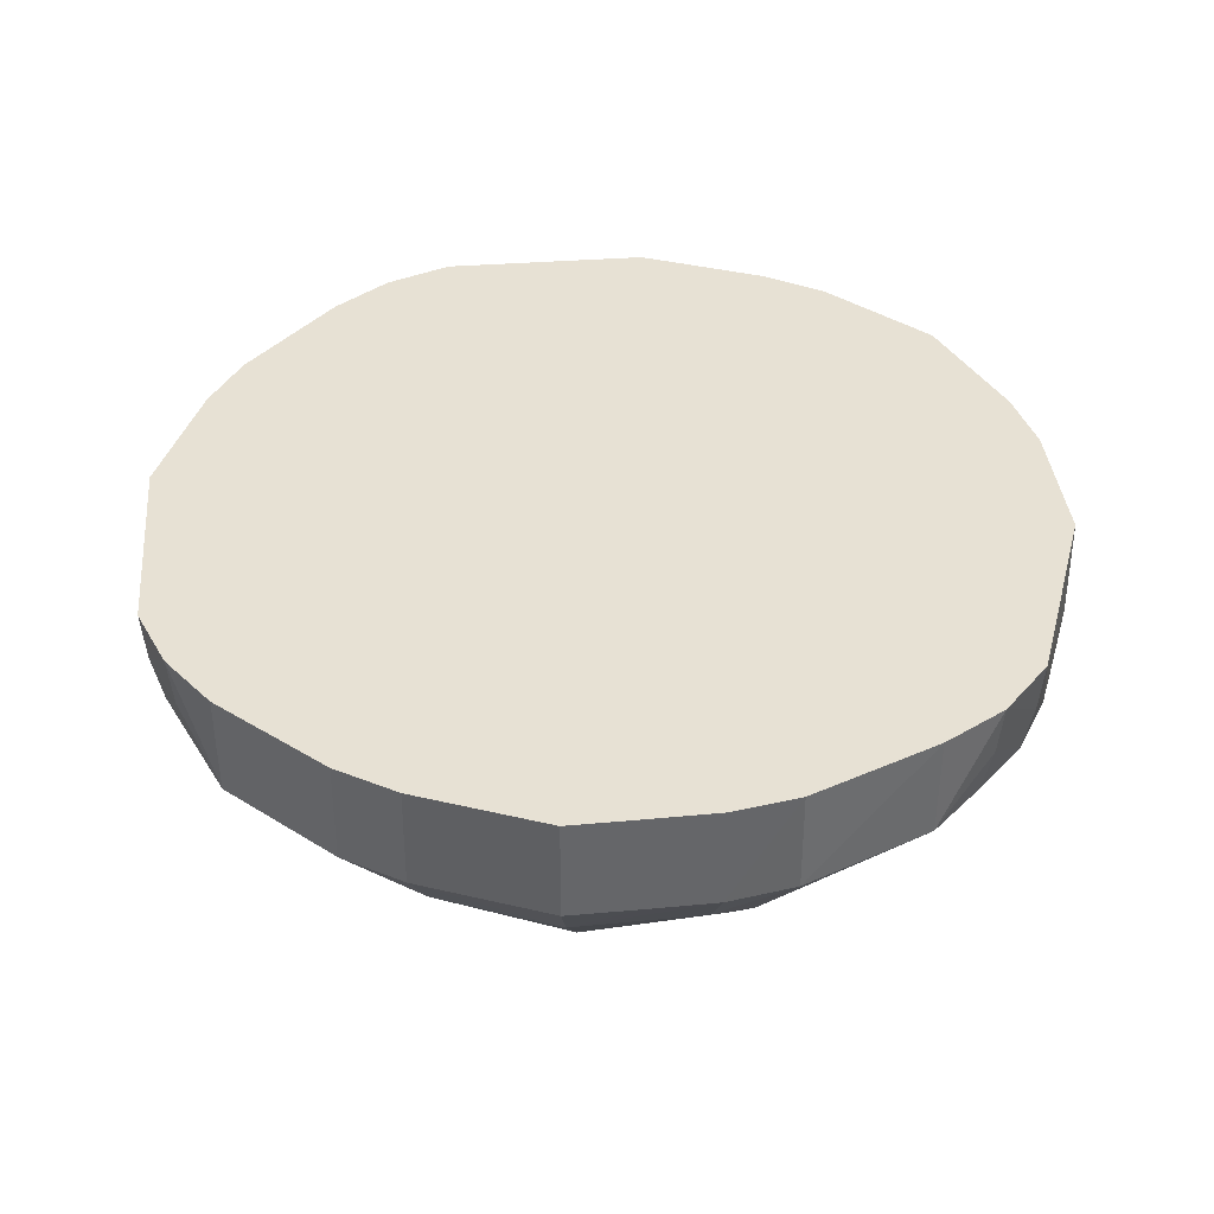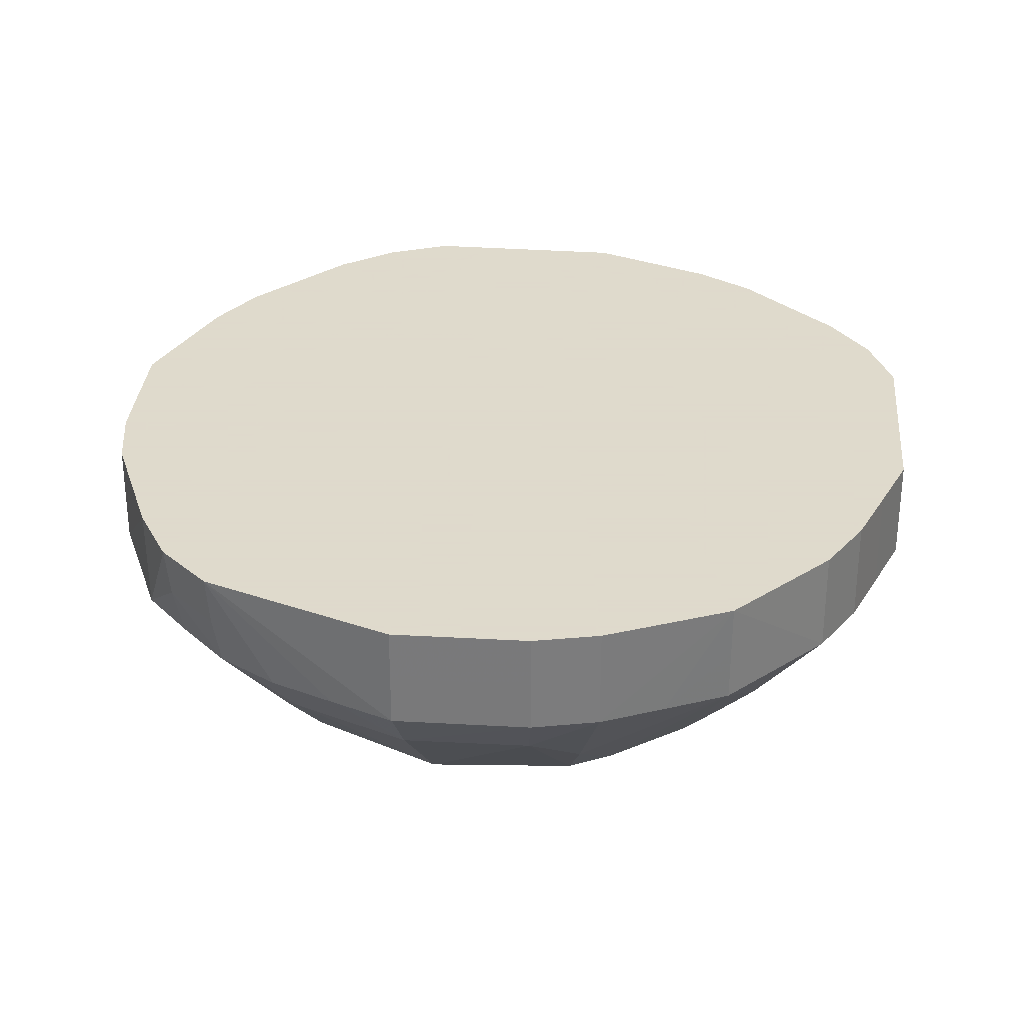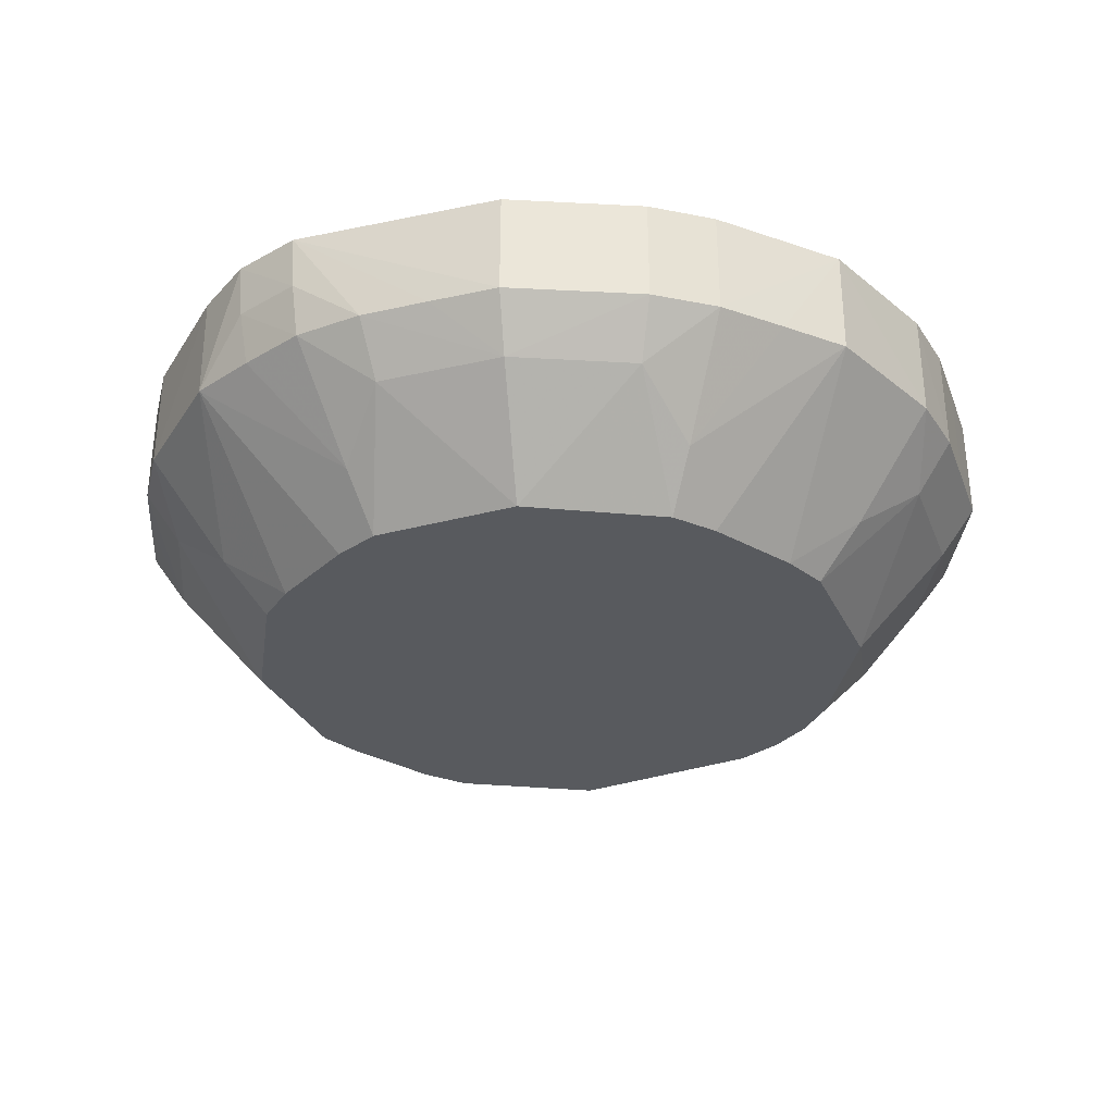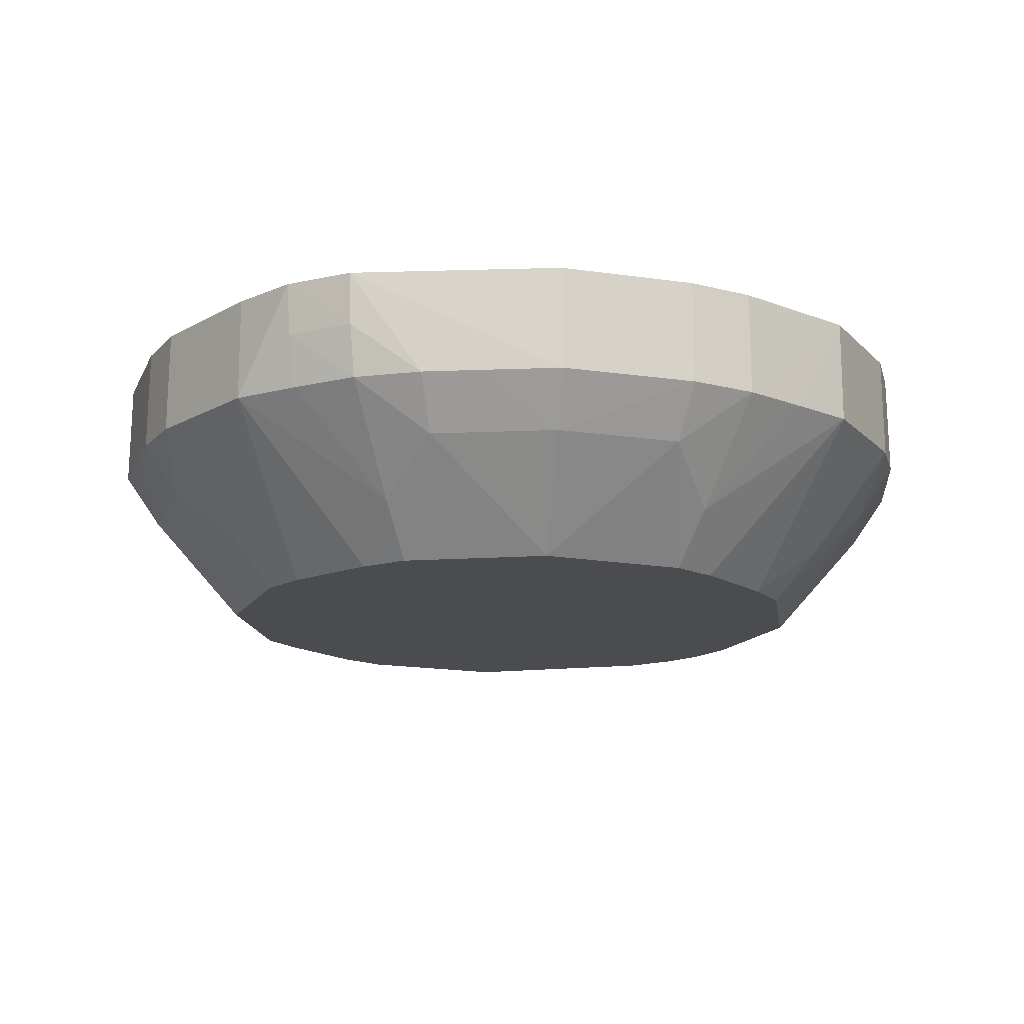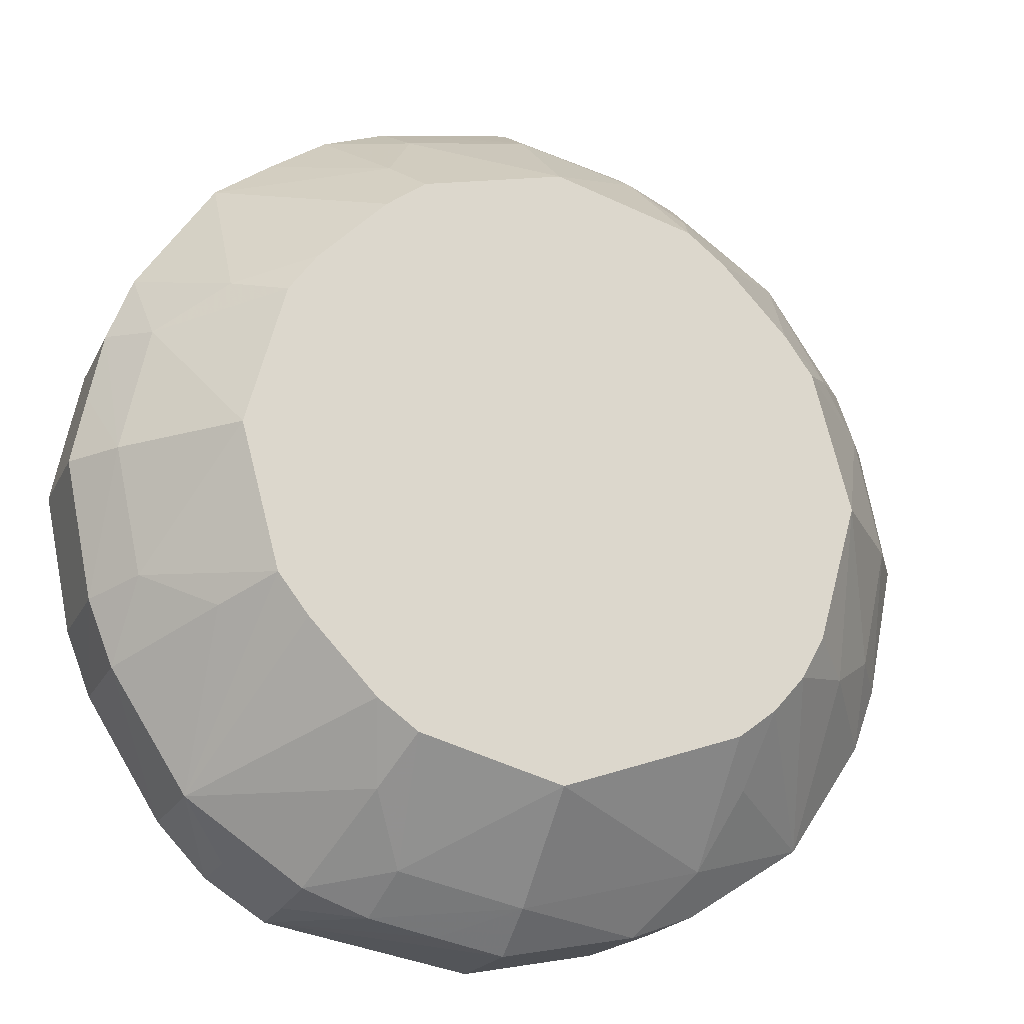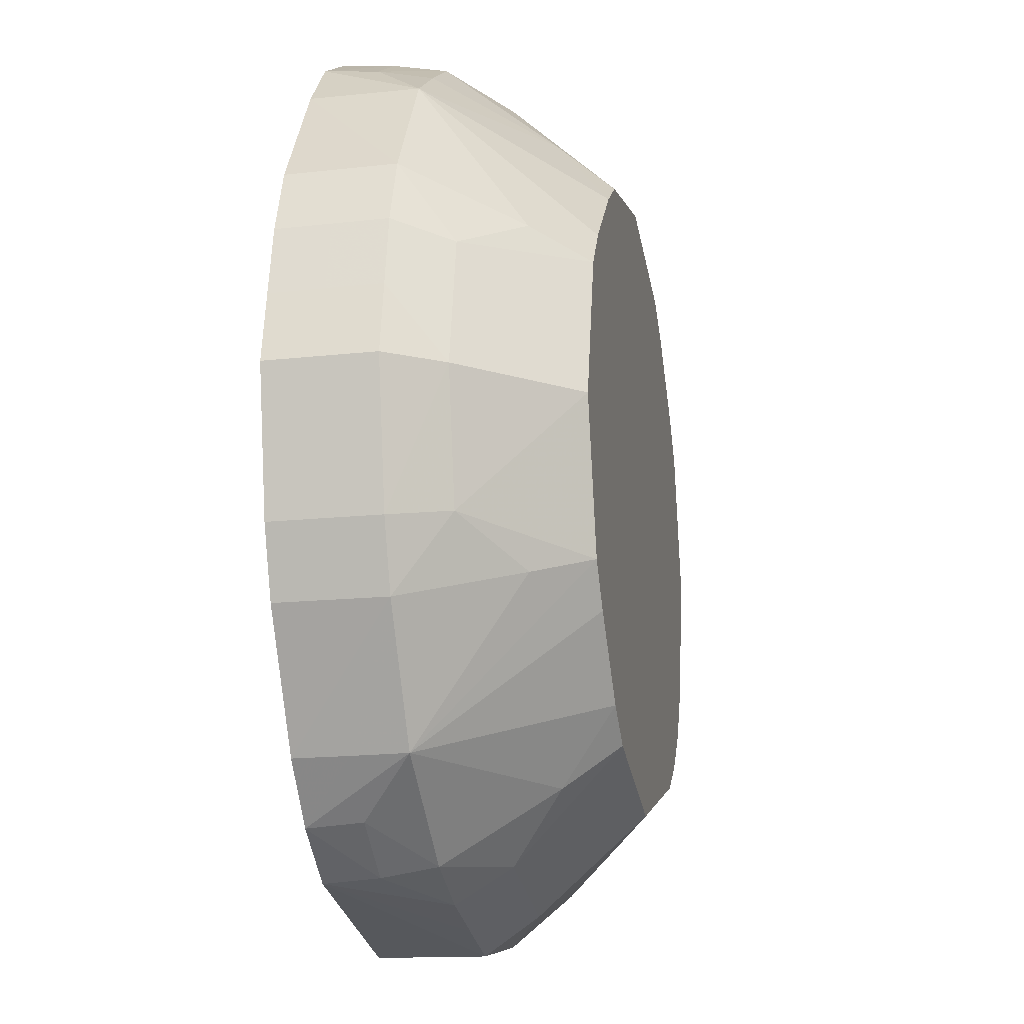
<metadata>
{"format":"obj","ext":"obj","renderer":"f3d","projection":"perspective","resolution":1024,"background":"white","views":[{"elev":39.4,"azim":94.9,"up":"+Z"},{"elev":32.4,"azim":-164.3,"up":"+Z"},{"elev":-30.6,"azim":-173.1,"up":"+Z"},{"elev":-15.1,"azim":173.7,"up":"+Z"},{"elev":-21.0,"azim":158.8,"up":"+Y"},{"elev":-18.4,"azim":101.2,"up":"+Y"}]}
</metadata>
<code>
v 0.04537 -0.0001052 -0.01704
v 0.03986 0.02025 -0.01704
v 0.03579 0.02596 -0.01704
v 0.02602 0.03584 -0.01704
v 0.02038 0.04008 -0.01704
v 0.006815 0.04351 -0.01704
v -9.308e-05 0.04534 -0.01704
v -0.02053 0.04 -0.01704
v -0.02613 0.03573 -0.01704
v -0.03578 0.02582 -0.01704
v -0.03989 0.02017 -0.01704
v -0.04346 0.006763 -0.01704
v -0.04536 -0.0001052 -0.01704
v -0.03961 -0.02024 -0.01704
v -0.03626 -0.02638 -0.01704
v -0.03166 -0.03167 -0.01704
v -0.02613 -0.03595 -0.01704
v -9.308e-05 -0.04533 -0.01704
v 0.02024 -0.04002 -0.01704
v 0.02596 -0.03597 -0.01704
v 0.03554 -0.02599 -0.01704
v 0.03984 -0.02045 -0.01704
v 0.04597 0.02336 -0.00954
v 0.02333 0.04586 -0.00954
v -0.02347 0.04578 -0.00954
v -0.04595 0.02326 -0.00954
v -0.04618 -0.02359 -0.00954
v -0.03009 -0.0414 -0.00954
v 0.02332 -0.04605 -0.00954
v 0.04571 -0.02344 -0.00954
v 0.0587 -0.0001052 -0.00204
v 0.05491 0.01777 -0.00204
v 0.01782 0.05503 -0.00204
v -9.308e-05 0.05868 -0.00204
v -0.01799 0.05498 -0.00204
v -0.05491 0.0177 -0.00204
v -0.05869 -0.0001052 -0.00204
v -0.05475 -0.01787 -0.00204
v -0.02632 -0.05158 -0.00204
v -9.308e-05 -0.05869 -0.00204
v 0.01774 -0.055 -0.00204
v 0.05488 -0.01797 -0.00204
v 0.06388 -0.0001052 0.00546
v 0.06192 0.009717 0.00546
v 0.05992 0.01939 0.00546
v 0.05638 0.02867 0.00546
v 0.05083 0.03689 0.00546
v 0.04522 0.04521 0.00546
v 0.03708 0.05106 0.00546
v 0.02879 0.05658 0.00546
v 0.01945 0.06003 0.00546
v 0.009739 0.06197 0.00546
v -9.308e-05 0.06387 0.00546
v -0.009917 0.06192 0.00546
v -0.01962 0.05999 0.00546
v -0.02874 0.05612 0.00546
v -0.03698 0.05066 0.00546
v -0.04525 0.04505 0.00546
v -0.05639 0.02858 0.00546
v -0.05988 0.01932 0.00546
v -0.06188 0.009681 0.00546
v -0.06387 -0.0001052 0.00546
v -0.06189 -0.009894 0.00546
v -0.05995 -0.01955 0.00546
v -0.05653 -0.02886 0.00546
v -0.0454 -0.04542 0.00546
v -0.02872 -0.05629 0.00546
v -0.01952 -0.05989 0.00546
v -0.009875 -0.06187 0.00546
v -9.308e-05 -0.06387 0.00546
v 0.009702 -0.06195 0.00546
v 0.01937 -0.06 0.00546
v 0.02871 -0.05663 0.00546
v 0.04536 -0.04556 0.00546
v 0.05624 -0.02881 0.00546
v 0.05989 -0.01959 0.00546
v 0.06378 -0.0001052 0.01296
v 0.06181 0.0097 0.01296
v 0.05982 0.01936 0.01296
v 0.05629 0.02862 0.01296
v 0.03803 0.05237 0.01296
v 0.02944 0.05786 0.01296
v -9.308e-05 0.06377 0.01296
v -0.01959 0.0599 0.01296
v -0.04523 0.04504 0.01296
v -0.05631 0.02854 0.01296
v -0.05979 0.01929 0.01296
v -0.06178 0.009665 0.01296
v -0.06376 -0.0001052 0.01296
v -0.05782 -0.02952 0.01296
v -0.05232 -0.03805 0.01296
v -0.04541 -0.04542 0.01296
v -0.02868 -0.05621 0.01296
v -0.01949 -0.05979 0.01296
v -0.009859 -0.06177 0.01296
v -9.308e-05 -0.06377 0.01296
v 0.02937 -0.05793 0.01296
v 0.03792 -0.05243 0.01296
v 0.04543 -0.04562 0.01296
v 0.05616 -0.02877 0.01296
v 0.05979 -0.01956 0.01296
v 0.06177 -0.009903 0.01296
v 0.06367 -0.0001052 0.02046
v 0.06171 0.009683 0.02046
v 0.05971 0.01933 0.02046
v 0.05621 0.02858 0.02046
v 0.04522 0.0452 0.02046
v 0.03847 0.05297 0.02046
v 0.02973 0.05843 0.02046
v -9.308e-05 0.06366 0.02046
v -0.009885 0.06172 0.02046
v -0.01956 0.0598 0.02046
v -0.02865 0.05595 0.02046
v -0.04522 0.04502 0.02046
v -0.05623 0.0285 0.02046
v -0.05969 0.01926 0.02046
v -0.06168 0.009649 0.02046
v -0.06366 -0.0001052 0.02046
v -0.05837 -0.0298 0.02046
v -0.0529 -0.03847 0.02046
v -0.04541 -0.04542 0.02046
v -0.02864 -0.05613 0.02046
v -0.01945 -0.05969 0.02046
v -0.009843 -0.06167 0.02046
v -9.308e-05 -0.06367 0.02046
v 0.00967 -0.06175 0.02046
v 0.01931 -0.05981 0.02046
v 0.02964 -0.05846 0.02046
v 0.03833 -0.05299 0.02046
v 0.04543 -0.04562 0.02046
v 0.05608 -0.02873 0.02046
v 0.05969 -0.01953 0.02046
v 0.06167 -0.009887 0.02046
f 5 7 33
f 6 7 5
f 26 59 58
f 33 51 50
f 34 33 7
f 34 51 33
f 5 1 22
f 1 42 22
f 19 12 5
f 5 20 19
f 18 12 19
f 31 44 43
f 31 42 1
f 2 1 5
f 52 34 53
f 51 34 52
f 126 118 119
f 118 89 119
f 119 89 62
f 76 31 43
f 42 31 76
f 58 59 85
f 7 6 9
f 58 25 9
f 17 12 18
f 18 39 17
f 59 26 36
f 5 33 24
f 33 50 24
f 24 50 49
f 49 48 24
f 51 52 109
f 109 52 53
f 21 20 5
f 5 22 21
f 74 20 21
f 21 22 74
f 74 22 30
f 30 22 42
f 29 20 74
f 29 19 20
f 3 2 5
f 3 48 23
f 23 2 3
f 88 89 118
f 120 121 126
f 126 119 120
f 125 128 126
f 126 121 122
f 122 125 126
f 42 76 75
f 74 30 75
f 75 30 42
f 75 99 74
f 57 25 58
f 56 25 57
f 58 85 57
f 11 36 26
f 12 13 11
f 13 36 11
f 7 9 8
f 8 9 25
f 37 36 13
f 16 15 12
f 12 17 16
f 66 15 16
f 28 39 66
f 28 17 39
f 66 16 28
f 28 16 17
f 12 15 14
f 14 13 12
f 59 36 60
f 36 37 60
f 60 86 59
f 113 55 56
f 49 50 81
f 81 48 49
f 73 29 74
f 18 19 41
f 19 29 41
f 41 73 72
f 29 73 41
f 23 48 47
f 47 46 23
f 44 31 45
f 4 3 5
f 48 3 4
f 5 24 4
f 4 24 48
f 90 120 119
f 90 64 65
f 119 64 90
f 66 39 67
f 100 75 76
f 35 25 56
f 56 55 35
f 35 8 25
f 35 55 34
f 7 8 35
f 35 34 7
f 10 26 58
f 10 11 26
f 58 9 10
f 62 37 63
f 63 37 64
f 63 119 62
f 63 64 119
f 27 14 15
f 66 65 27
f 27 15 66
f 13 14 27
f 61 37 62
f 61 60 37
f 62 89 61
f 89 88 61
f 87 61 88
f 60 61 87
f 126 128 127
f 77 76 43
f 43 44 77
f 44 103 77
f 115 118 126
f 86 60 115
f 60 87 115
f 55 113 84
f 82 81 50
f 82 50 51
f 51 109 82
f 98 73 74
f 128 72 97
f 72 73 97
f 73 98 97
f 18 41 40
f 40 70 69
f 40 41 72
f 40 39 18
f 23 46 32
f 46 45 32
f 32 45 31
f 1 2 32
f 32 2 23
f 32 31 1
f 66 120 91
f 120 90 91
f 91 65 66
f 91 90 65
f 124 122 123
f 125 122 124
f 128 125 96
f 96 70 128
f 125 124 96
f 96 124 95
f 69 70 96
f 96 95 69
f 66 67 92
f 92 67 121
f 92 120 66
f 121 120 92
f 93 122 121
f 121 67 93
f 68 67 39
f 68 40 69
f 39 40 68
f 69 95 68
f 68 93 67
f 122 93 68
f 131 76 101
f 131 100 76
f 65 64 38
f 38 27 65
f 64 37 38
f 38 37 13
f 13 27 38
f 110 127 109
f 101 76 102
f 76 77 102
f 118 115 116
f 116 115 87
f 126 113 114
f 114 115 126
f 114 57 85
f 86 115 114
f 56 57 114
f 114 113 56
f 114 85 59
f 59 86 114
f 53 34 54
f 34 55 54
f 46 47 107
f 107 47 48
f 71 40 72
f 70 40 71
f 71 72 128
f 128 70 71
f 123 122 94
f 122 68 94
f 94 68 95
f 94 124 123
f 95 124 94
f 132 131 101
f 101 102 132
f 127 131 132
f 132 102 77
f 129 127 128
f 74 99 129
f 129 98 74
f 128 97 129
f 129 97 98
f 100 131 130
f 99 75 130
f 75 100 130
f 130 129 99
f 130 131 127
f 127 129 130
f 112 84 113
f 112 113 126
f 126 127 112
f 83 109 53
f 83 110 109
f 53 54 83
f 84 112 83
f 55 84 83
f 83 54 55
f 117 87 88
f 117 116 87
f 117 88 118
f 118 116 117
f 104 127 103
f 104 105 127
f 127 105 106
f 106 107 127
f 48 81 108
f 108 107 48
f 108 82 109
f 81 82 108
f 109 127 108
f 127 107 108
f 133 77 103
f 133 132 77
f 103 127 133
f 127 132 133
f 110 83 111
f 111 83 112
f 78 103 44
f 78 104 103
f 44 45 78
f 105 104 78
f 80 45 46
f 80 106 45
f 46 107 80
f 107 106 80
f 79 78 45
f 105 78 79
f 45 106 79
f 79 106 105
f 10 6 5
f 5 12 10
f 10 9 6
f 12 11 10
f 111 112 127
f 127 110 111

</code>
